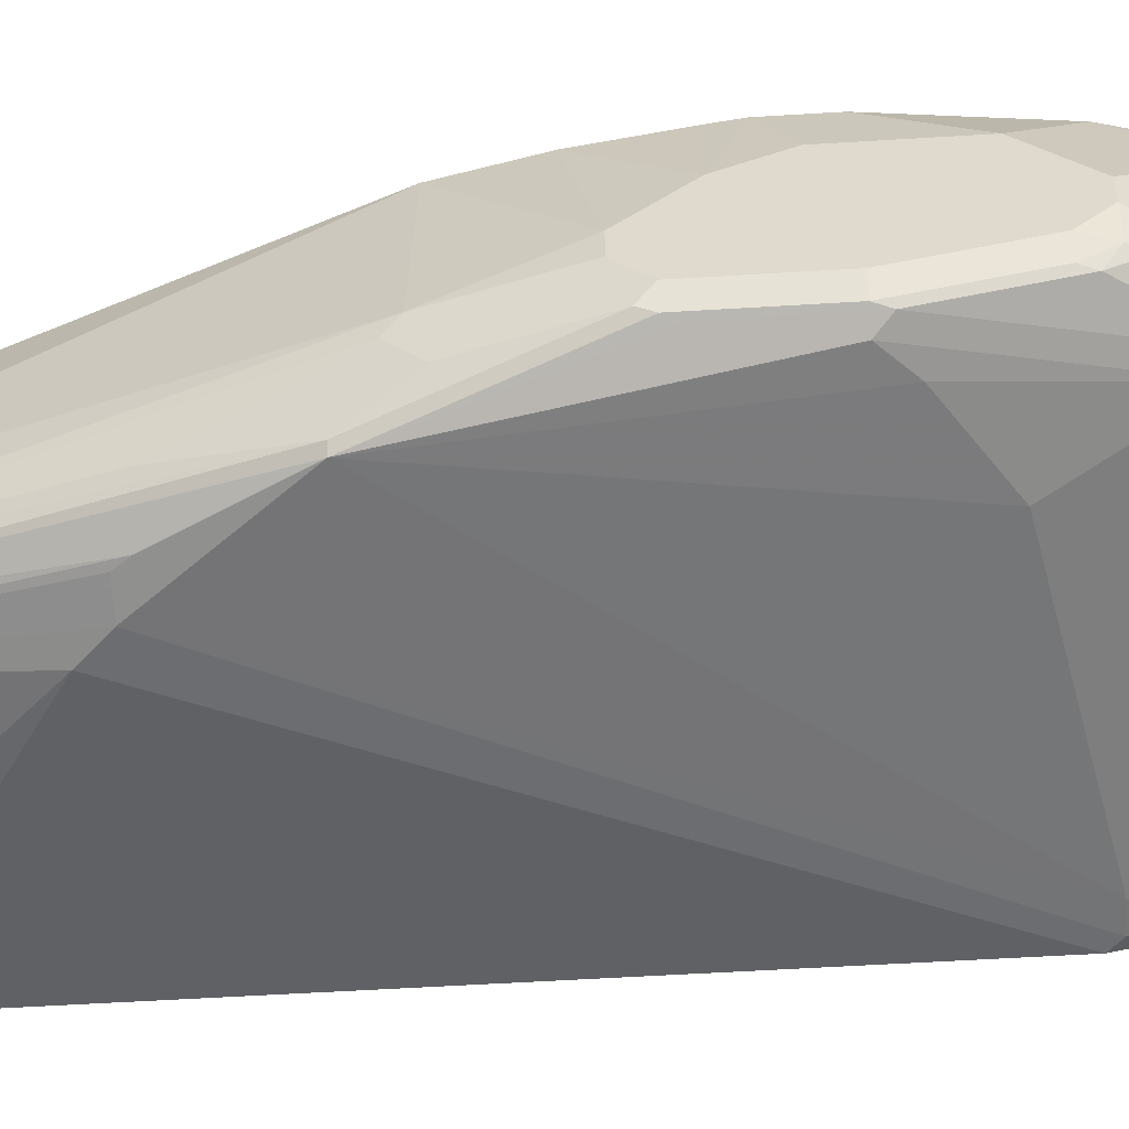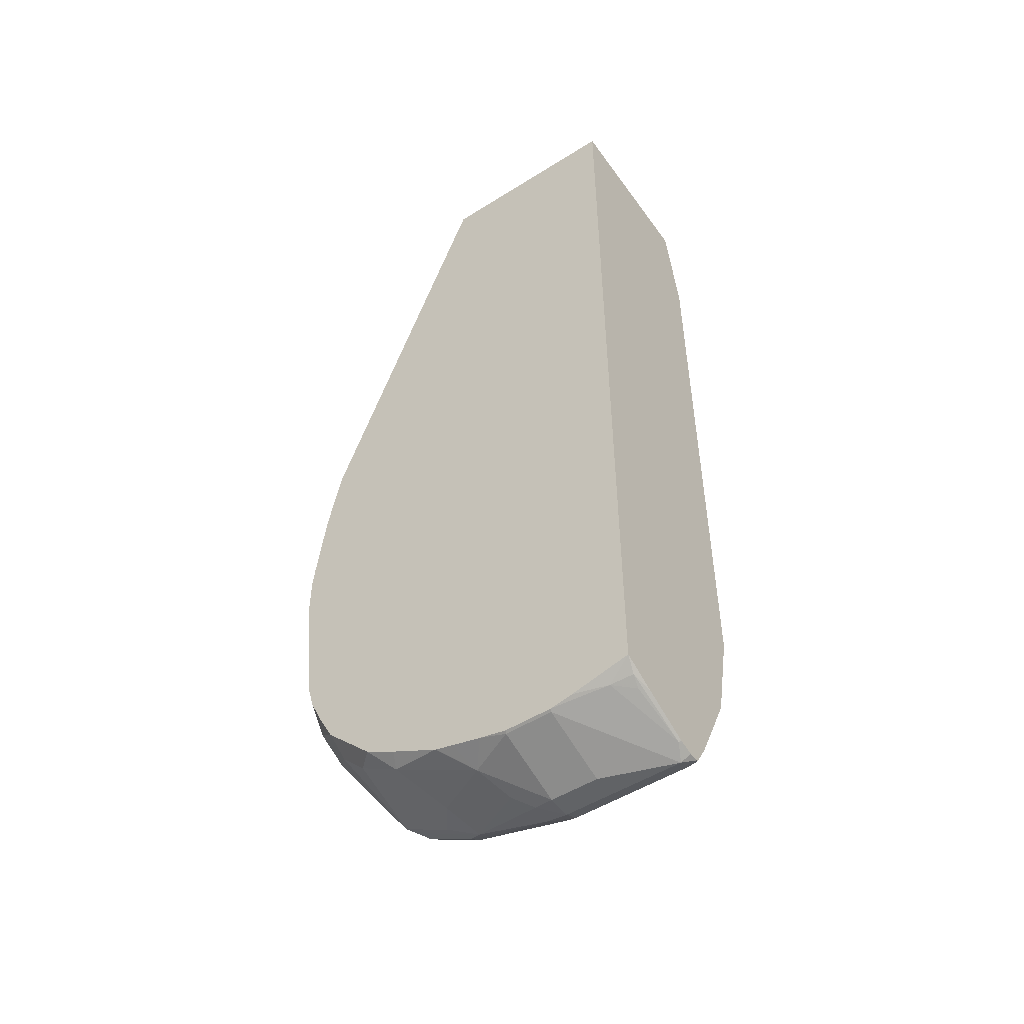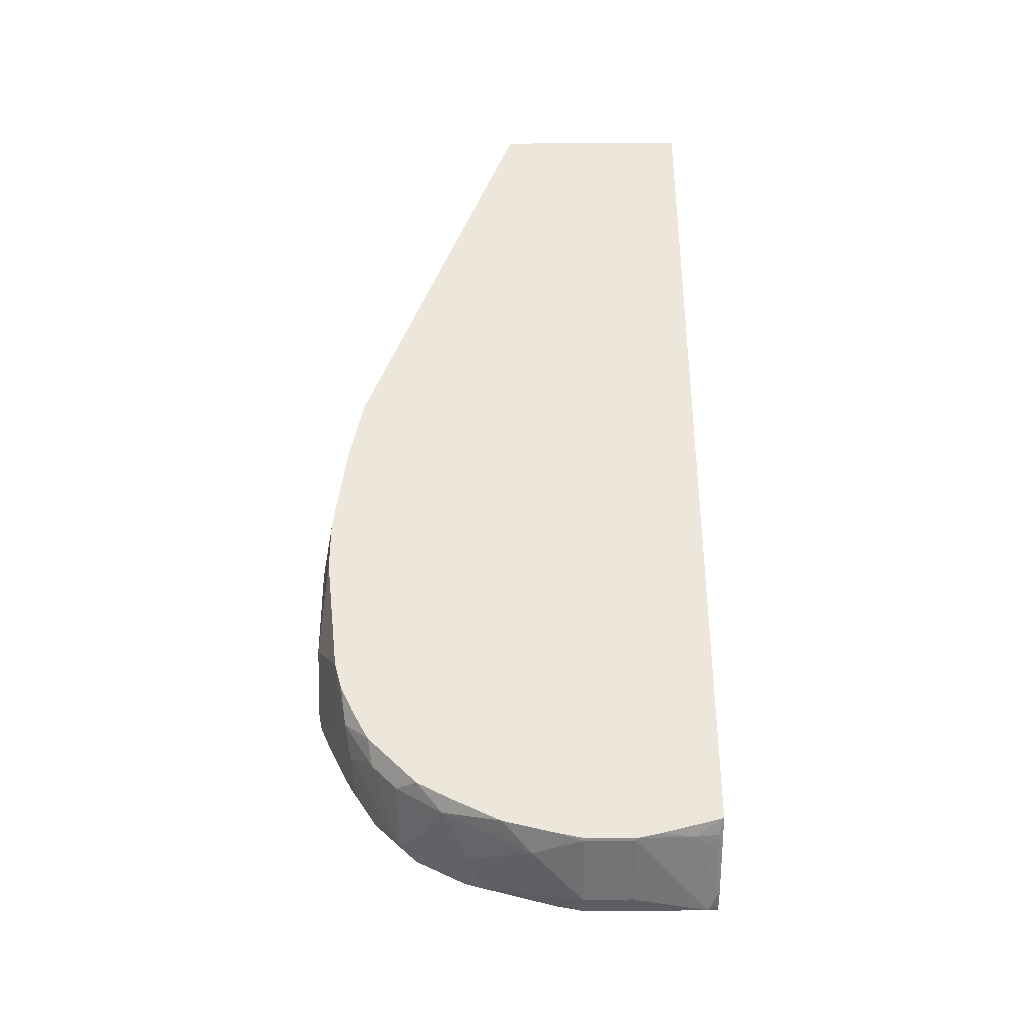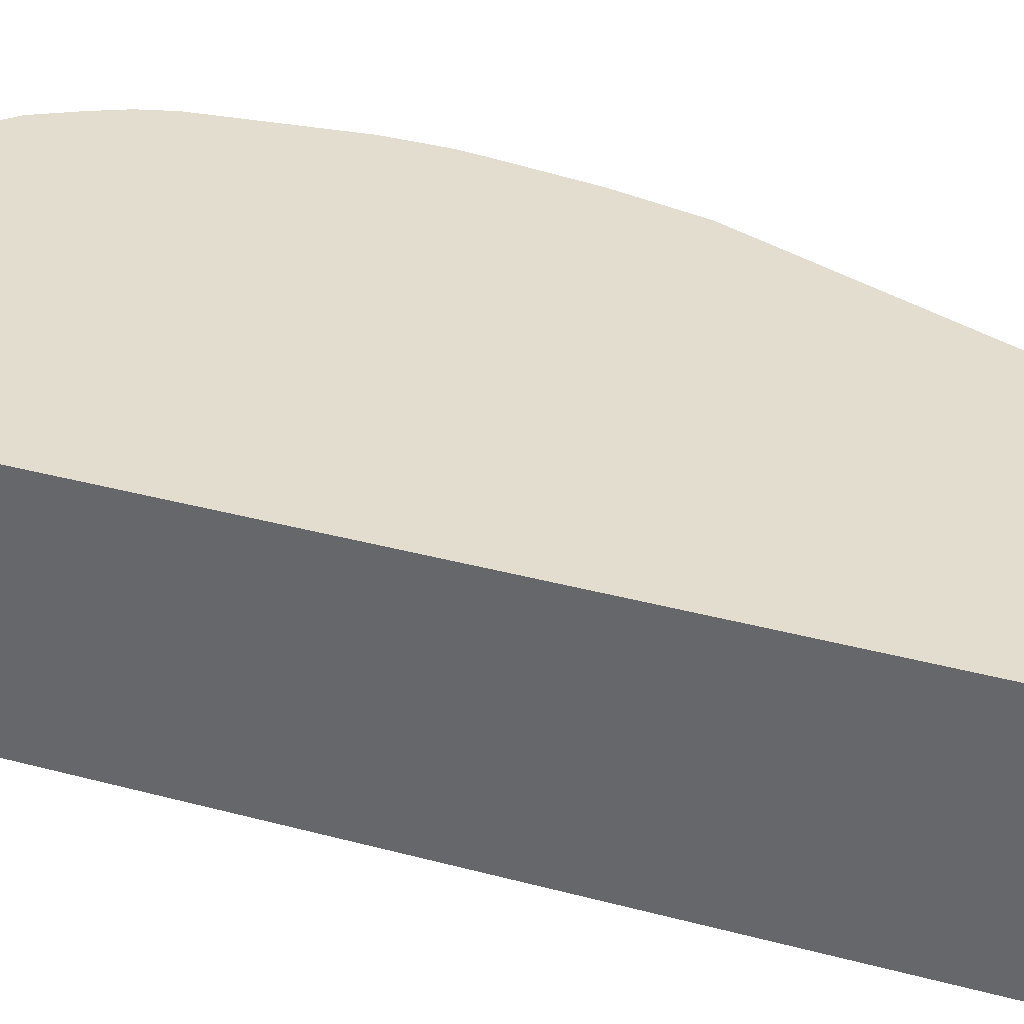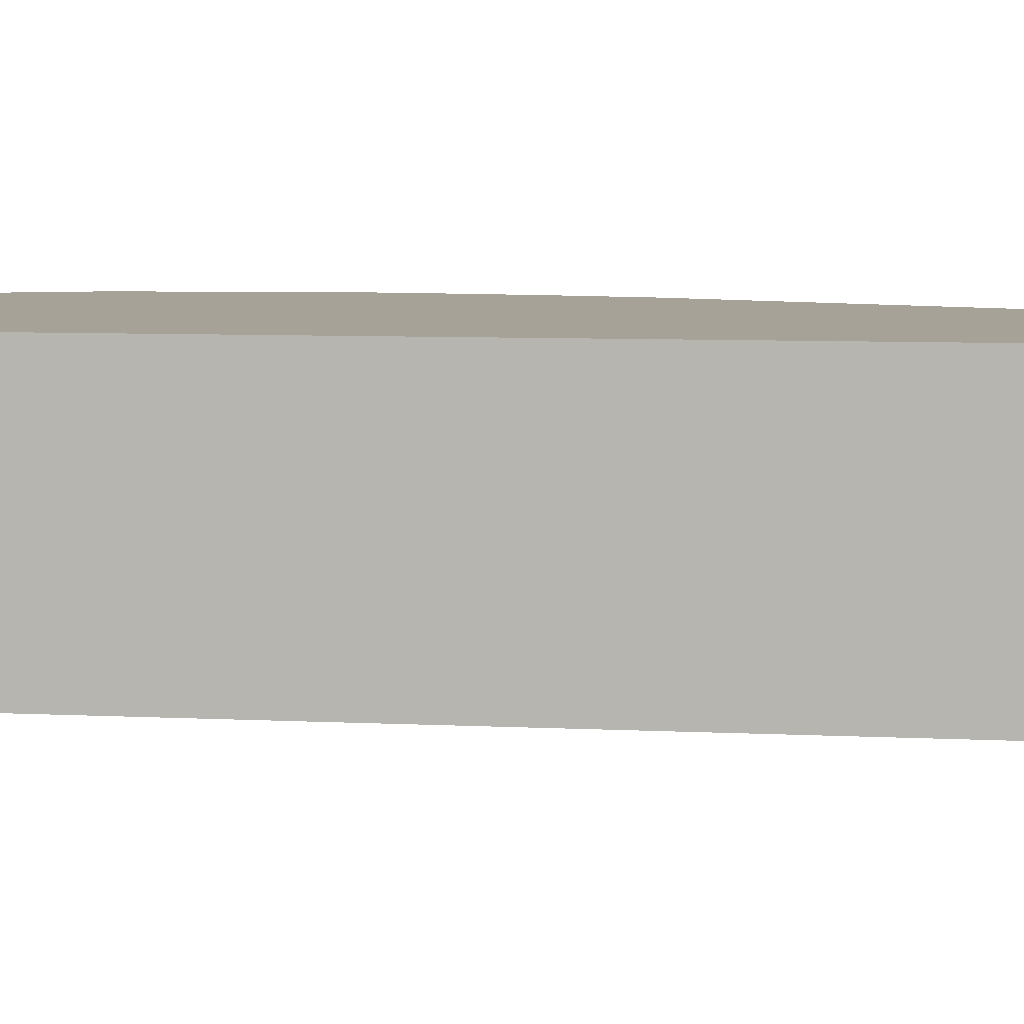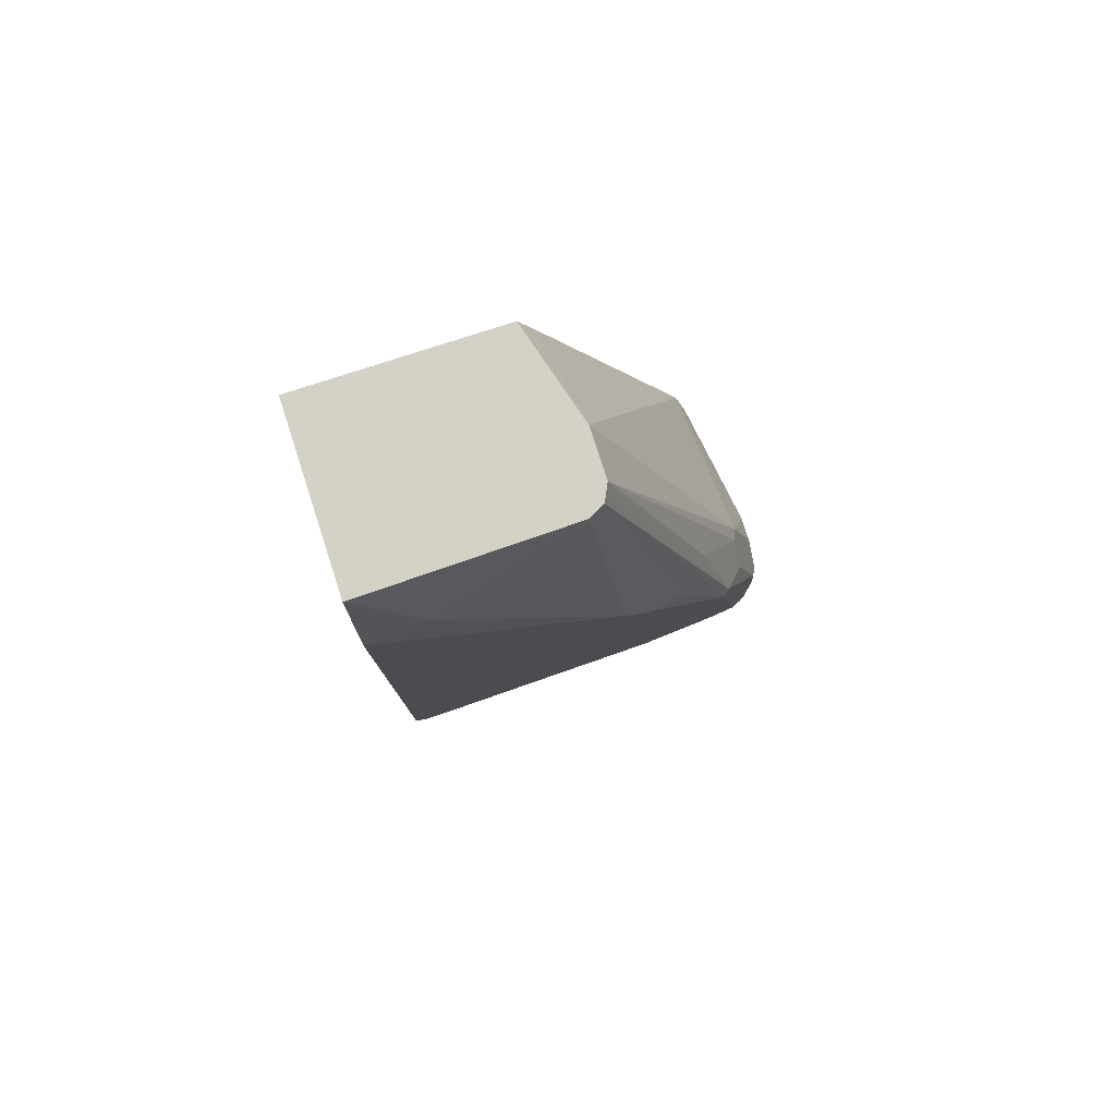
<metadata>
{"format":"obj","ext":"obj","renderer":"f3d","projection":"perspective","resolution":1024,"background":"white","views":[{"elev":-55.6,"azim":93.7,"up":"+Y"},{"elev":-50.8,"azim":-145.5,"up":"+Z"},{"elev":-37.5,"azim":-179.6,"up":"+Z"},{"elev":34.8,"azim":-69.9,"up":"+Y"},{"elev":6.5,"azim":-80.9,"up":"+Y"},{"elev":79.8,"azim":-17.9,"up":"+Z"}]}
</metadata>
<code>
v -0.008544 -0.4018 -0.1069
v 0.1594 -0.3986 -0.1069
v -0.008544 -0.2569 -0.1069
v -0.008544 -0.4185 -0.1993
v 0.03988 -0.4185 -0.1794
v 0.1643 -0.3962 -0.1069
v 0.1794 -0.4384 -0.3189
v 0.1993 -0.4384 -0.3388
v 0.2217 -0.4334 -0.3388
v 0.2292 -0.4334 -0.3488
v 0.1558 -0.2569 -0.1069
v -0.008544 -0.2569 -0.8788
v -0.008544 -0.4185 -0.7288
v 0.1727 -0.3919 -0.1069
v 0.269 -0.4334 -0.4285
v 1.257e-05 -0.4185 -0.7373
v 0.01995 -0.4185 -0.7373
v 0.1794 -0.3388 -0.1069
v 0.1683 -0.2569 -0.1396
v 0.04001 -0.2569 -0.8915
v 0.01331 -0.2657 -0.8901
v -0.004955 -0.2691 -0.8868
v -0.008544 -0.2851 -0.8918
v -0.008544 -0.4164 -0.7384
v 0.1751 -0.3871 -0.1069
v 0.274 -0.4285 -0.4285
v 0.2192 -0.4185 -0.6975
v 0.279 -0.4185 -0.6576
v 0.2989 -0.4185 -0.6377
v 0.3089 -0.4135 -0.6477
v 0.3089 -0.4135 -0.5679
v 0.3122 -0.4119 -0.558
v 0.3139 -0.4085 -0.548
v -0.008544 -0.3986 -0.817
v 0.01995 -0.3986 -0.817
v 0.1395 -0.3986 -0.7971
v 0.2591 -0.3986 -0.7772
v 0.1794 -0.3786 -0.1069
v 0.2989 -0.3786 -0.4584
v 0.2881 -0.2569 -0.4606
v 0.05869 -0.2569 -0.8957
v 0.01995 -0.279 -0.8968
v -0.006622 -0.3255 -0.9101
v -0.002487 -0.279 -0.8918
v -0.008544 -0.3244 -0.9086
v 0.2939 -0.4085 -0.4684
v 0.2541 -0.4085 -0.3488
v 0.3089 -0.3936 -0.7274
v 0.3122 -0.4119 -0.6377
v 0.269 -0.3936 -0.7871
v 0.3139 -0.4085 -0.6078
v 0.3189 -0.3986 -0.558
v 0.02991 -0.3936 -0.827
v -0.008544 -0.3881 -0.8379
v 0.07972 -0.3786 -0.8569
v 0.1993 -0.3786 -0.837
v 0.2092 -0.3737 -0.847
v 0.2939 -0.3886 -0.4485
v 0.3189 -0.3786 -0.5381
v 0.3189 -0.3587 -0.5381
v 0.3 -0.2569 -0.5181
v 0.09856 -0.2569 -0.8957
v 0.05982 -0.2591 -0.8968
v 1.257e-05 -0.3388 -0.9167
v -0.008544 -0.3293 -0.9101
v -0.008544 -0.3263 -0.9093
v 0.3122 -0.3919 -0.7174
v 0.3089 -0.3836 -0.7473
v 0.3139 -0.3811 -0.7373
v 0.3189 -0.3986 -0.6377
v 0.2192 -0.3662 -0.8569
v 0.2292 -0.3537 -0.8669
v 0.269 -0.3637 -0.827
v 0.279 -0.3786 -0.7971
v 0.09965 -0.3521 -0.9101
v 0.07972 -0.372 -0.8702
v -0.008544 -0.3682 -0.8778
v 1.257e-05 -0.3521 -0.9101
v 0.08969 -0.3737 -0.8669
v 0.1096 -0.3537 -0.9067
v 0.1893 -0.3537 -0.8868
v 0.3189 -0.3388 -0.558
v 0.3189 -0.3189 -0.5779
v 0.3081 -0.2569 -0.5802
v 0.09965 -0.2591 -0.8968
v 0.1218 -0.2569 -0.8907
v 0.05982 -0.3189 -0.9167
v 0.09965 -0.3388 -0.9167
v -0.008544 -0.3473 -0.9125
v -0.008544 -0.3388 -0.9125
v 0.3189 -0.3786 -0.7174
v 0.2923 -0.3654 -0.7905
v 0.3122 -0.3654 -0.7506
v 0.3189 -0.3587 -0.7373
v 0.2325 -0.3454 -0.8702
v 0.2856 -0.3521 -0.8038
v 0.2458 -0.3322 -0.8635
v 0.2624 -0.3355 -0.8403
v 0.1196 -0.3413 -0.9117
v -0.008544 -0.3616 -0.8911
v -0.008544 -0.3492 -0.9115
v 0.1926 -0.3454 -0.8901
v 0.3189 -0.299 -0.6177
v 0.31 -0.2569 -0.5978
v 0.1395 -0.279 -0.8968
v 0.09965 -0.3189 -0.9167
v 0.1311 -0.2569 -0.8884
v 0.1163 -0.3222 -0.9134
v 0.2989 -0.3587 -0.7772
v 0.3189 -0.3388 -0.7373
v 0.1794 -0.3388 -0.8968
v 0.2192 -0.3388 -0.8769
v 0.2856 -0.2923 -0.8038
v 0.2059 -0.3322 -0.8834
v 0.2292 -0.3089 -0.8669
v 0.2458 -0.2724 -0.8437
v 0.2657 -0.2724 -0.8237
v 0.3189 -0.299 -0.6975
v 0.31 -0.2569 -0.6377
v 0.1893 -0.3089 -0.8868
v 0.1296 -0.3089 -0.9067
v 0.1471 -0.2569 -0.8844
v 0.1616 -0.2569 -0.8807
v 0.1629 -0.2569 -0.8804
v 0.2092 -0.2691 -0.8669
v 0.2989 -0.299 -0.7772
v 0.2989 -0.2569 -0.7373
v 0.289 -0.2691 -0.7871
v 0.2259 -0.2923 -0.8635
v 0.2292 -0.2569 -0.847
v 0.2613 -0.2569 -0.8149
v 0.269 -0.2569 -0.8071
v 0.2031 -0.2569 -0.8608
v 0.2928 -0.2569 -0.7595
v 0.2829 -0.2569 -0.7811
f 64 88 89
f 67 69 91
f 64 90 65
f 64 106 88
f 64 89 90
f 64 87 106
f 75 80 79
f 63 106 87
f 63 85 106
f 62 86 85
f 68 74 73
f 61 83 84
f 63 87 64
f 68 73 92
f 75 99 80
f 68 93 69
f 69 93 94
f 69 94 91
f 71 81 72
f 72 81 95
f 72 95 73
f 73 96 92
f 73 95 97
f 73 97 98
f 73 98 96
f 75 78 89
f 75 89 88
f 75 88 99
f 61 82 83
f 68 92 93
f 60 82 61
f 48 68 69
f 57 80 81
f 46 58 47
f 48 50 68
f 75 79 76
f 48 69 67
f 49 67 91
f 49 91 70
f 49 70 51
f 50 57 71
f 50 71 72
f 50 72 73
f 50 73 74
f 50 74 68
f 52 70 91
f 52 91 94
f 57 81 71
f 52 94 110
f 52 118 103
f 52 103 83
f 52 83 82
f 52 82 60
f 52 60 59
f 53 54 75
f 53 75 76
f 53 76 55
f 54 77 78
f 54 78 75
f 55 76 79
f 55 79 57
f 55 57 56
f 57 79 80
f 52 110 118
f 77 100 78
f 97 113 98
f 78 100 101
f 105 121 106
f 105 107 122
f 105 122 123
f 105 123 124
f 105 124 125
f 105 125 120
f 106 121 108
f 108 121 111
f 110 127 118
f 110 126 127
f 111 120 114
f 113 117 128
f 113 128 126
f 115 125 129
f 105 111 121
f 115 129 116
f 116 129 125
f 116 125 130
f 116 130 131
f 116 131 132
f 116 132 117
f 117 132 128
f 118 127 119
f 124 133 125
f 125 133 130
f 126 128 127
f 127 128 134
f 128 132 135
f 128 135 134
f 43 66 45
f 115 120 125
f 78 101 89
f 105 120 111
f 103 118 119
f 80 99 81
f 81 99 102
f 81 102 95
f 83 103 104
f 83 104 84
f 85 86 105
f 85 105 106
f 86 107 105
f 88 108 99
f 88 106 108
f 92 96 109
f 92 109 94
f 92 94 93
f 94 109 126
f 103 119 104
f 94 126 110
f 95 111 112
f 95 112 97
f 96 98 113
f 96 113 126
f 96 126 109
f 97 112 111
f 97 111 114
f 97 114 120
f 97 120 115
f 97 115 116
f 97 116 117
f 97 117 113
f 99 108 111
f 99 111 102
f 95 102 111
f 43 65 66
f 35 53 55
f 41 64 42
f 3 104 119
f 3 119 127
f 3 127 134
f 3 134 135
f 3 135 132
f 3 132 131
f 3 131 130
f 3 130 133
f 3 133 124
f 3 124 123
f 3 123 122
f 3 122 107
f 3 107 86
f 3 86 62
f 3 62 41
f 3 41 20
f 3 20 12
f 4 7 5
f 4 13 7
f 6 10 14
f 7 13 8
f 8 15 10
f 8 10 9
f 8 13 16
f 8 16 17
f 8 17 15
f 10 15 14
f 11 18 19
f 12 20 21
f 3 61 84
f 3 40 61
f 3 19 40
f 3 11 19
f 43 64 65
f 1 2 6
f 1 6 14
f 1 14 25
f 1 25 38
f 1 38 18
f 1 18 11
f 1 11 3
f 1 3 12
f 1 12 23
f 1 23 45
f 1 45 66
f 1 66 65
f 1 65 90
f 12 21 22
f 1 90 89
f 1 101 100
f 1 100 77
f 1 77 54
f 1 54 34
f 1 34 24
f 1 24 13
f 1 13 4
f 1 4 5
f 1 5 2
f 2 5 7
f 2 7 8
f 2 8 9
f 2 9 10
f 2 10 6
f 1 89 101
f 12 22 23
f 3 84 104
f 14 15 26
f 29 37 30
f 30 48 67
f 30 67 49
f 30 49 32
f 30 32 31
f 30 37 50
f 30 50 48
f 32 49 51
f 32 51 33
f 33 51 70
f 33 70 52
f 33 52 46
f 34 54 53
f 35 55 36
f 28 37 29
f 36 55 56
f 37 56 57
f 37 57 50
f 38 47 58
f 38 58 39
f 39 58 46
f 39 46 52
f 39 52 59
f 39 59 60
f 39 60 40
f 40 60 61
f 41 62 85
f 41 85 63
f 13 24 16
f 41 63 64
f 36 56 37
f 27 37 28
f 34 53 35
f 15 27 28
f 14 26 25
f 15 17 27
f 26 33 46
f 15 28 29
f 15 29 30
f 15 30 31
f 15 31 32
f 15 32 33
f 15 33 26
f 16 24 34
f 16 35 17
f 17 35 36
f 17 36 37
f 17 37 27
f 18 38 39
f 16 34 35
f 25 26 38
f 26 46 47
f 18 39 40
f 23 43 45
f 22 43 23
f 22 44 43
f 26 47 38
f 21 43 44
f 21 44 22
f 21 42 64
f 21 41 42
f 20 41 21
f 18 40 19
f 21 64 43

</code>
